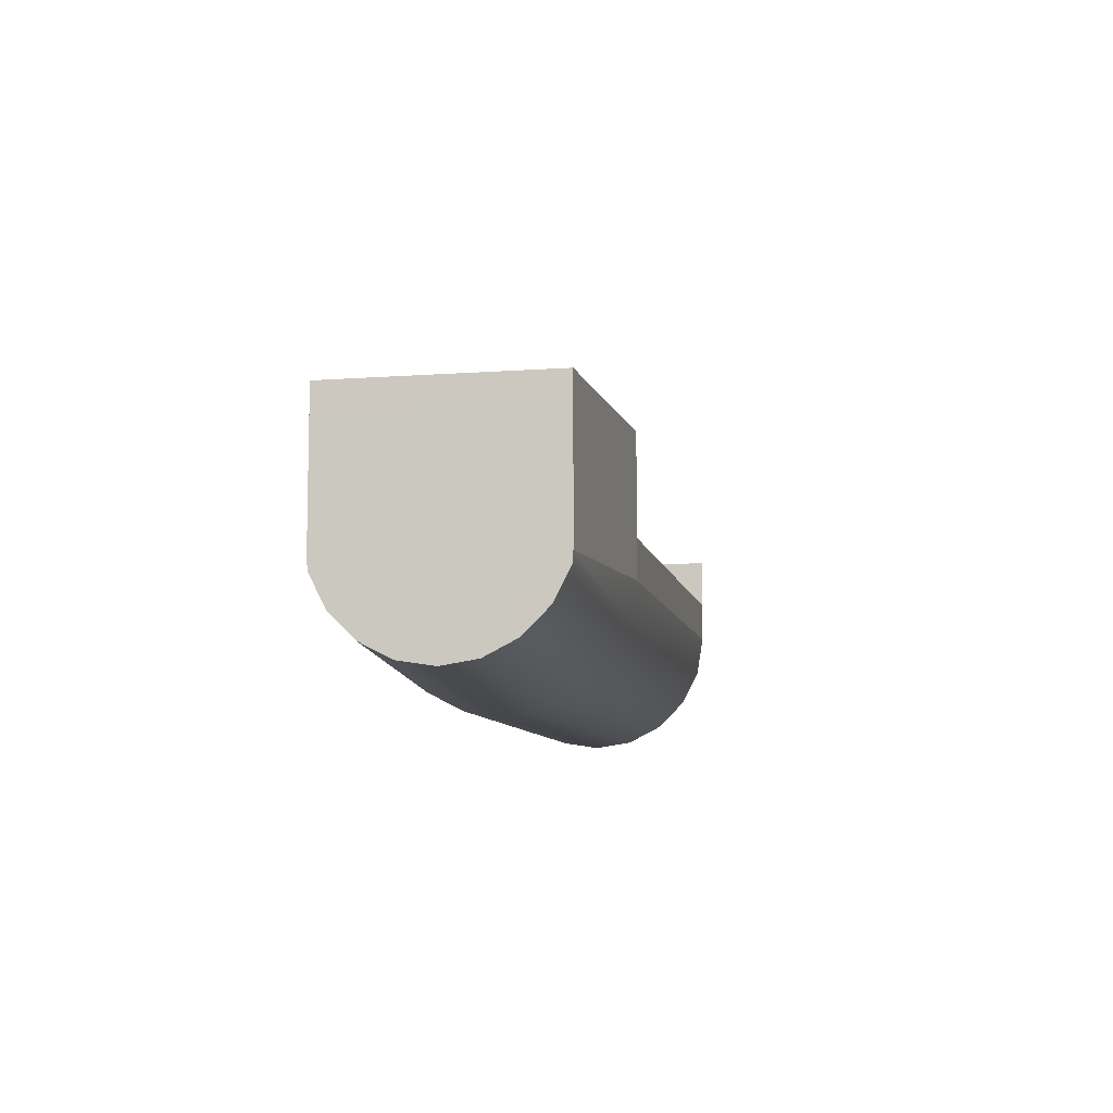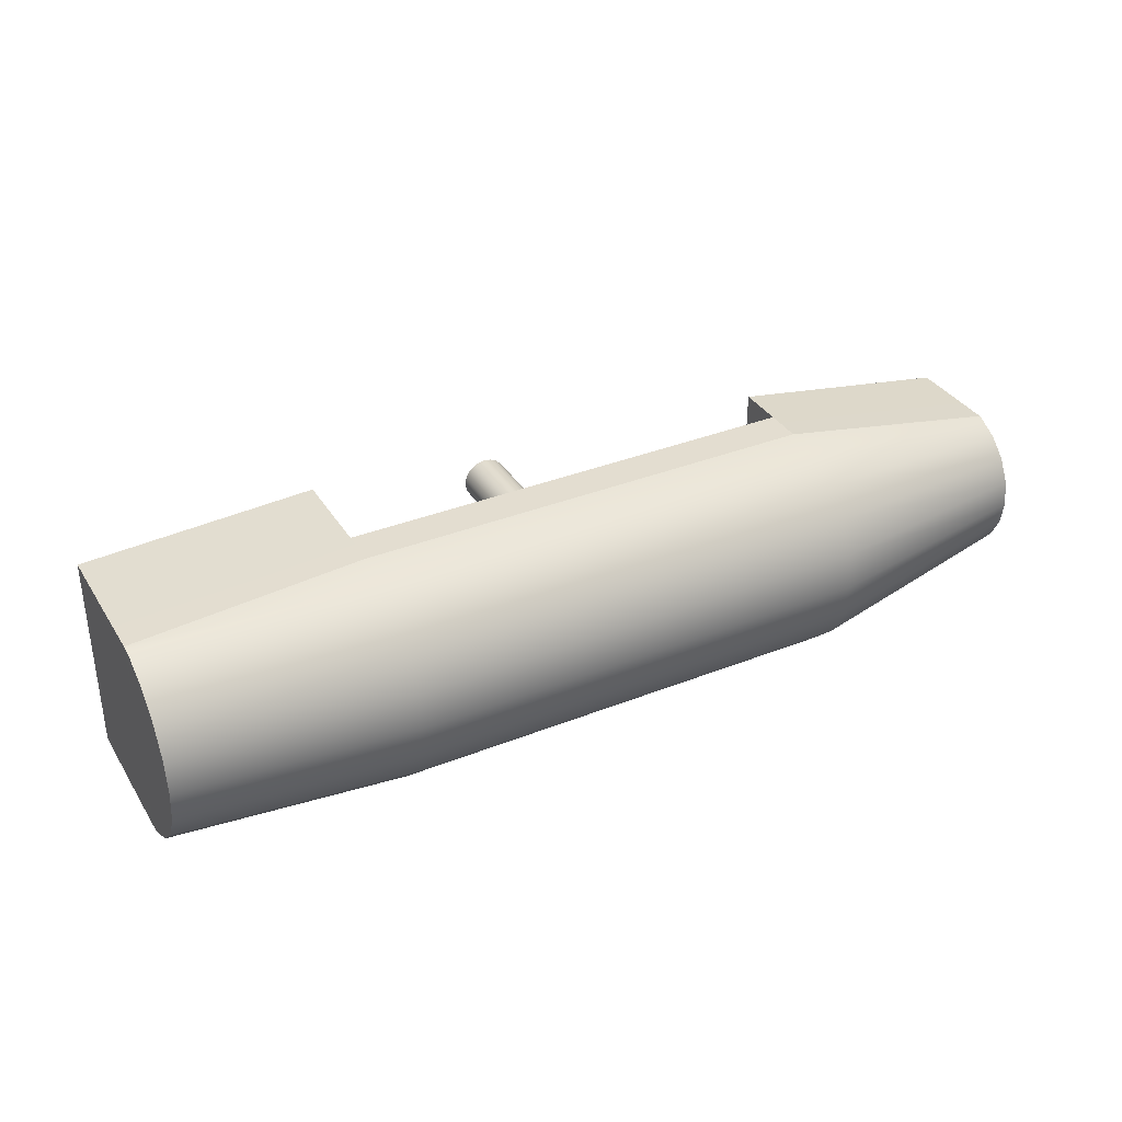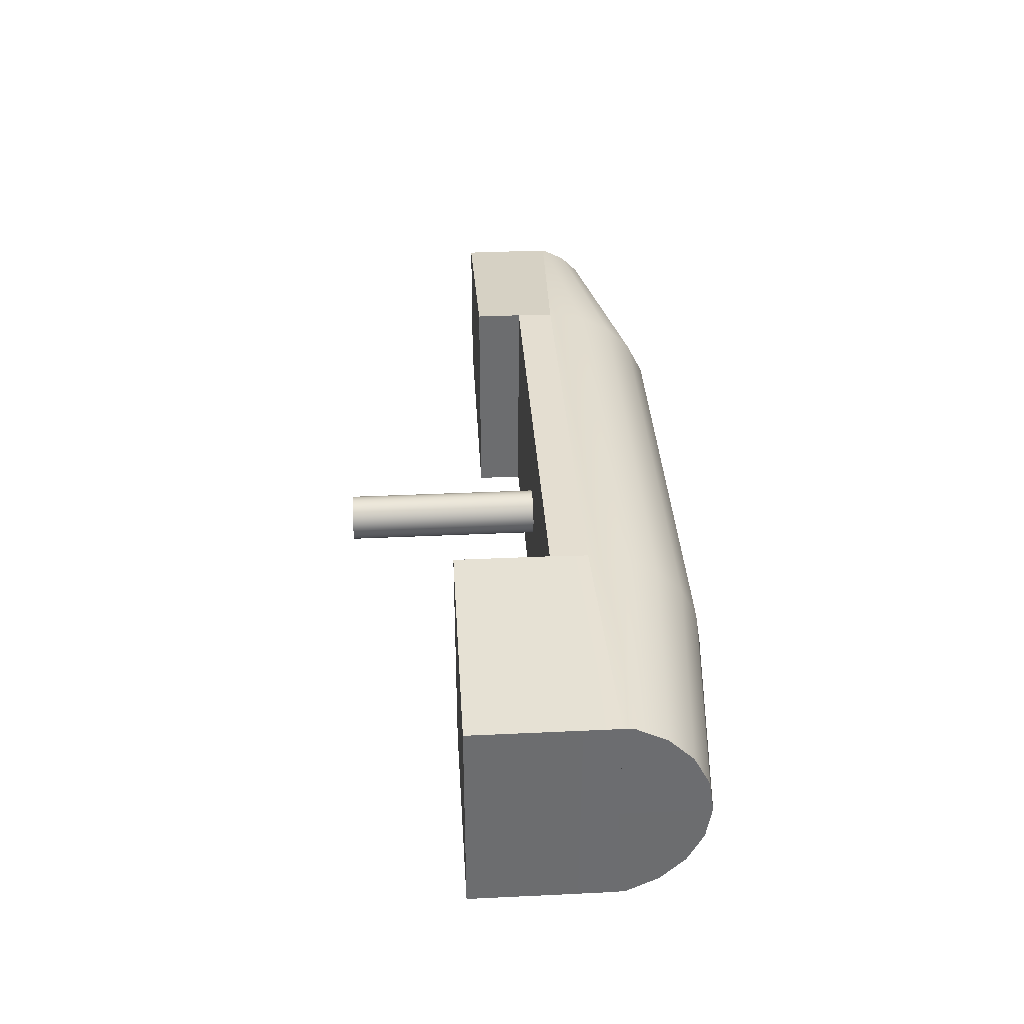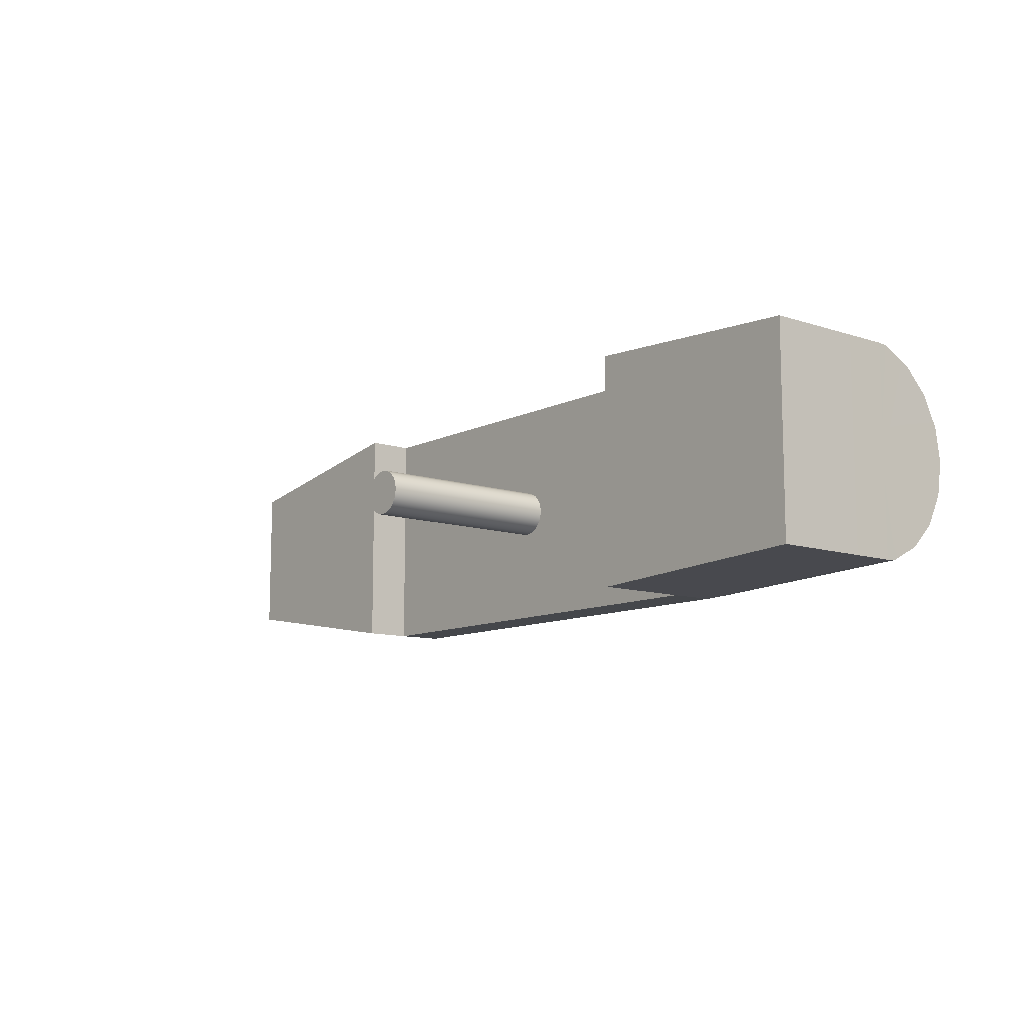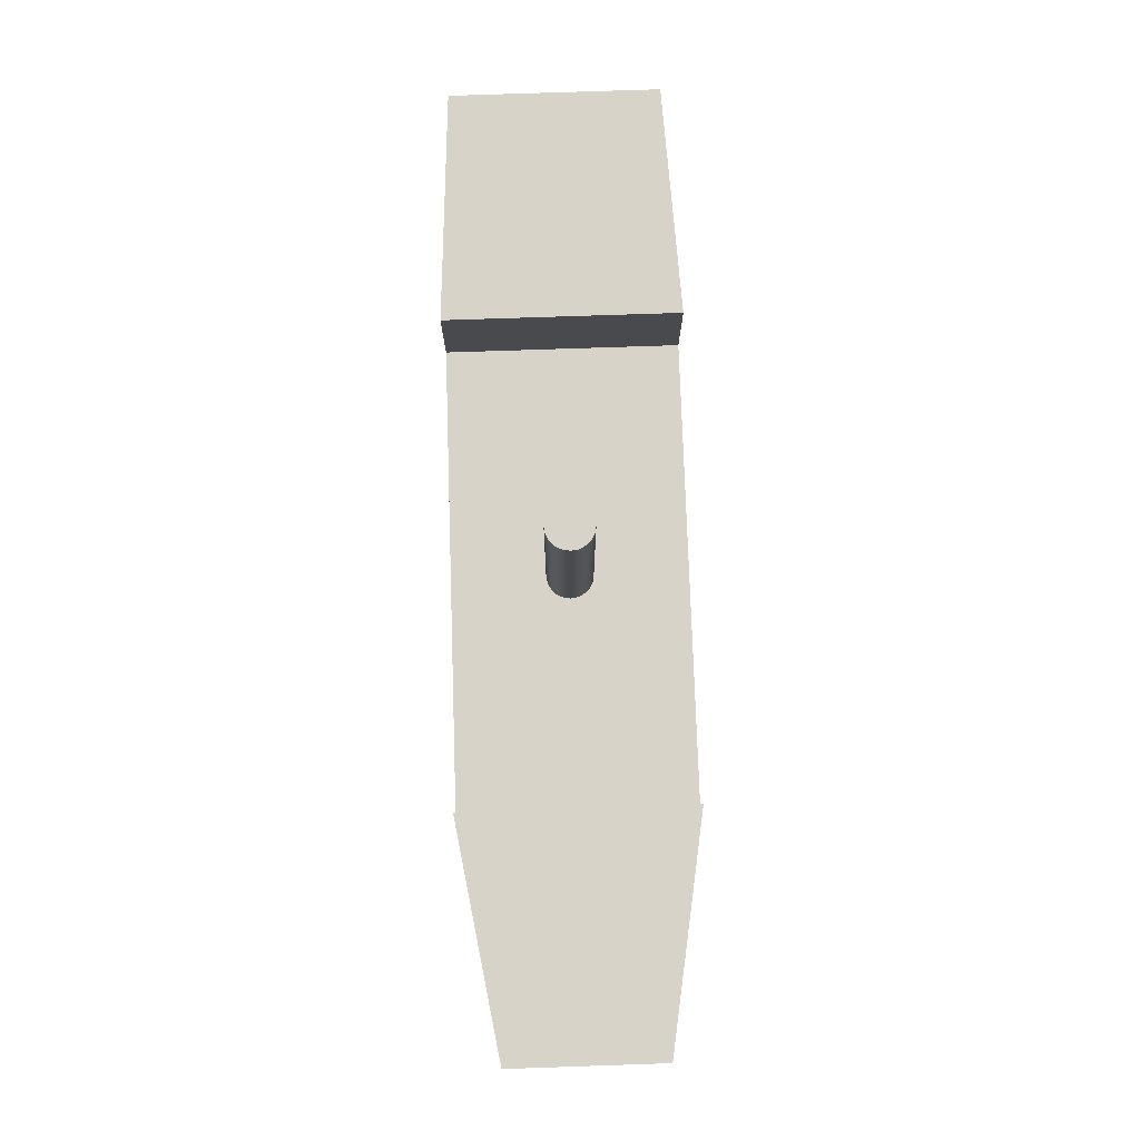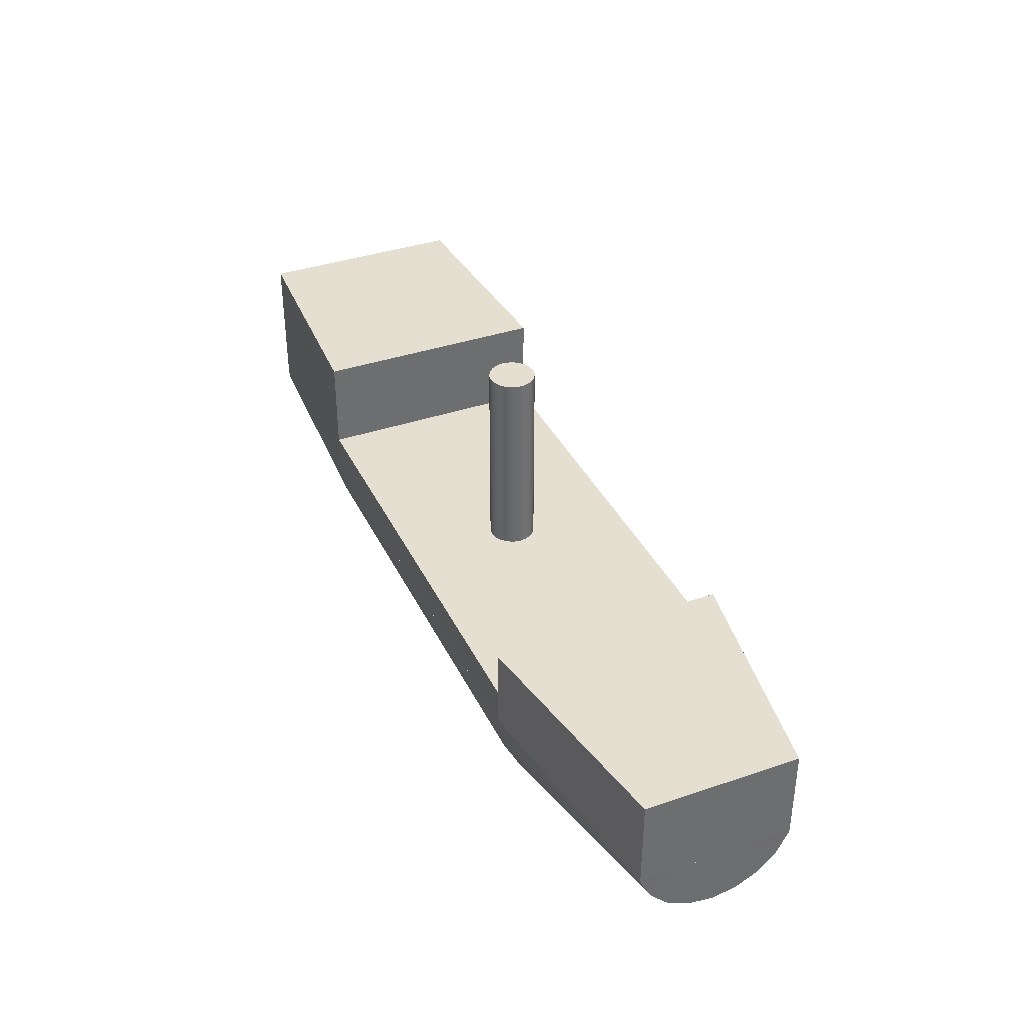
<metadata>
{"format":"obj","ext":"obj","renderer":"f3d","projection":"perspective","resolution":1024,"background":"white","views":[{"elev":-8.8,"azim":-78.9,"up":"+Y"},{"elev":35.0,"azim":-27.9,"up":"+Z"},{"elev":36.3,"azim":-93.5,"up":"+Z"},{"elev":-10.6,"azim":-129.4,"up":"+Z"},{"elev":77.0,"azim":88.1,"up":"+Y"},{"elev":37.4,"azim":66.4,"up":"+Y"}]}
</metadata>
<code>
g default
v -5.011 -0.3089 2.494
v 4.996 -0.3047 2.494
v -5 0.4904 2.5
v 5 0.4976 2.5
v -5 0.4904 -2.5
v 5 0.4976 -2.5
v -4.998 -0.5018 -2.494
v 4.996 -0.5095 -2.494
v 9.998 -0.4992 1.664
v 5 1.5 2.5
v 10 1.5 1.662
v 5 1.5 -2.5
v 10 1.5 -1.662
v 9.998 -0.5003 -1.66
v -9.998 -0.4999 2.238
v -10 2.5 2.24
v -5 2.5 2.5
v -10 2.5 -2.24
v -5 2.5 -2.5
v -9.998 -0.5011 -2.238
v 10 0.4952 -1.662
v 10 0.4952 1.662
v -10 0.4809 2.24
v -10 0.4809 -2.24
v -9.996 -2.223 -0.7214
v -9.996 -1.892 -1.372
v -9.996 -1.375 -1.889
v -9.996 -0.7244 -2.22
v -9.996 -0.7244 2.22
v -9.996 -1.375 1.889
v -9.996 -1.892 1.372
v -9.996 -2.223 0.7214
v -9.996 -2.337 -0
v 9.996 -1.67 -0.5362
v 9.996 -1.423 -1.02
v 9.996 -1.039 -1.404
v 9.996 -0.5554 -1.65
v 9.996 -0.5554 1.65
v 9.996 -1.039 1.404
v 9.996 -1.423 1.02
v 9.996 -1.67 0.5362
v 9.996 -1.754 -0
v -9.998 -0.5 -0.001843
v 9.998 -0.5041 -0.001367
v -5.021 -1.083 2.366
v -5.021 -1.083 -2.366
v -5.021 -1.776 -2.012
v -5.021 -2.326 -1.462
v -5.021 -2.68 -0.7687
v -5.021 -2.801 0
v -5.021 -2.68 0.7687
v -5.021 -2.326 1.462
v -5.021 -1.776 2.012
v -5.021 -0.3139 -0
v 4.993 -1.083 2.366
v 4.993 -1.083 -2.366
v 4.993 -1.776 -2.012
v 4.993 -2.326 -1.462
v 4.993 -2.68 -0.7687
v 4.993 -2.801 0
v 4.993 -2.68 0.7687
v 4.993 -2.326 1.462
v 4.993 -1.776 2.012
v 4.993 -0.3139 -0
v -5 -0.5 -0.004114
v -10 0.4809 -0.003685
v -10 2.5 -0.003685
v -5 2.5 -0.004114
v -5 0.4904 -0.004114
v 5 0.4976 -0.004114
v 5 1.5 -0.004114
v 10 1.5 -0.002735
v 10 0.4952 -0.002735
v 4.996 -0.4073 -0.004104
v -5 -0.5 -0.004114
g pCube5
f 1 2 4 3
f 69 70 6 5
f 5 6 8 7
f 7 8 74 75
f 2 9 22 4
f 71 72 13 12
f 6 21 14 8
f 8 14 44 74
f 44 14 21 73
f 15 1 3 23
f 67 68 19 18
f 24 5 7 20
f 20 7 65 43
f 20 43 66 24
f 6 70 71 12
f 12 13 21 6
f 73 21 13 72
f 4 22 11 10
f 23 3 17 16
f 24 66 67 18
f 18 19 5 24
f 69 5 19 68
f 25 26 48 49
f 26 27 47 48
f 27 28 46 47
f 28 20 7 46
f 15 29 45 1
f 29 30 53 45
f 30 31 52 53
f 31 32 51 52
f 32 33 50 51
f 33 25 49 50
f 26 25 43
f 27 26 43
f 28 27 43
f 20 28 43
f 29 15 43
f 30 29 43
f 31 30 43
f 32 31 43
f 33 32 43
f 25 33 43
f 34 35 44
f 35 36 44
f 36 37 44
f 37 14 44
f 9 38 44
f 38 39 44
f 39 40 44
f 40 41 44
f 41 42 44
f 42 34 44
f 54 43 15 1
f 1 45 55 2
f 64 54 1 2
f 46 7 8 56
f 47 46 56 57
f 48 47 57 58
f 49 48 58 59
f 50 49 59 60
f 51 50 60 61
f 52 51 61 62
f 53 52 62 63
f 45 53 63 55
f 7 20 43 54
f 2 55 38 9
f 14 8 64 2 9 44
f 56 8 14 37
f 57 56 37 36
f 58 57 36 35
f 59 58 35 34
f 60 59 34 42
f 61 60 42 41
f 62 61 41 40
f 63 62 40 39
f 55 63 39 38
f 8 7 54 64
f 43 65 1 15
f 66 43 15 23
f 67 66 23 16
f 16 17 68 67
f 3 69 68 17
f 3 4 70 69
f 71 70 4 10
f 10 11 72 71
f 22 73 72 11
f 9 44 73 22
f 74 44 9 2
f 75 74 2 1
g default
v 0.4755 0.1661 -0.1545
v 0.4045 0.1661 -0.2939
v 0.2939 0.1661 -0.4045
v 0.1545 0.1661 -0.4755
v 0 0.1661 -0.5
v -0.1545 0.1661 -0.4755
v -0.2939 0.1661 -0.4045
v -0.4045 0.1661 -0.2939
v -0.4755 0.1661 -0.1545
v -0.5 0.1661 0
v -0.4755 0.1661 0.1545
v -0.4045 0.1661 0.2939
v -0.2939 0.1661 0.4045
v -0.1545 0.1661 0.4755
v -0 0.1661 0.5
v 0.1545 0.1661 0.4755
v 0.2939 0.1661 0.4045
v 0.4045 0.1661 0.2939
v 0.4755 0.1661 0.1545
v 0.5 0.1661 0
v 0.4755 4.749 -0.1545
v 0.4045 4.749 -0.2939
v 0.2939 4.749 -0.4045
v 0.1545 4.749 -0.4755
v 0 4.749 -0.5
v -0.1545 4.749 -0.4755
v -0.2939 4.749 -0.4045
v -0.4045 4.749 -0.2939
v -0.4755 4.749 -0.1545
v -0.5 4.749 0
v -0.4755 4.749 0.1545
v -0.4045 4.749 0.2939
v -0.2939 4.749 0.4045
v -0.1545 4.749 0.4755
v -0 4.749 0.5
v 0.1545 4.749 0.4755
v 0.2939 4.749 0.4045
v 0.4045 4.749 0.2939
v 0.4755 4.749 0.1545
v 0.5 4.749 0
v 0 0.1661 0
v 0 4.749 0
g pCylinder2
f 76 77 97 96
f 77 78 98 97
f 78 79 99 98
f 79 80 100 99
f 80 81 101 100
f 81 82 102 101
f 82 83 103 102
f 83 84 104 103
f 84 85 105 104
f 85 86 106 105
f 86 87 107 106
f 87 88 108 107
f 88 89 109 108
f 89 90 110 109
f 90 91 111 110
f 91 92 112 111
f 92 93 113 112
f 93 94 114 113
f 94 95 115 114
f 95 76 96 115
f 77 76 116
f 78 77 116
f 79 78 116
f 80 79 116
f 81 80 116
f 82 81 116
f 83 82 116
f 84 83 116
f 85 84 116
f 86 85 116
f 87 86 116
f 88 87 116
f 89 88 116
f 90 89 116
f 91 90 116
f 92 91 116
f 93 92 116
f 94 93 116
f 95 94 116
f 76 95 116
f 96 97 117
f 97 98 117
f 98 99 117
f 99 100 117
f 100 101 117
f 101 102 117
f 102 103 117
f 103 104 117
f 104 105 117
f 105 106 117
f 106 107 117
f 107 108 117
f 108 109 117
f 109 110 117
f 110 111 117
f 111 112 117
f 112 113 117
f 113 114 117
f 114 115 117
f 115 96 117

</code>
